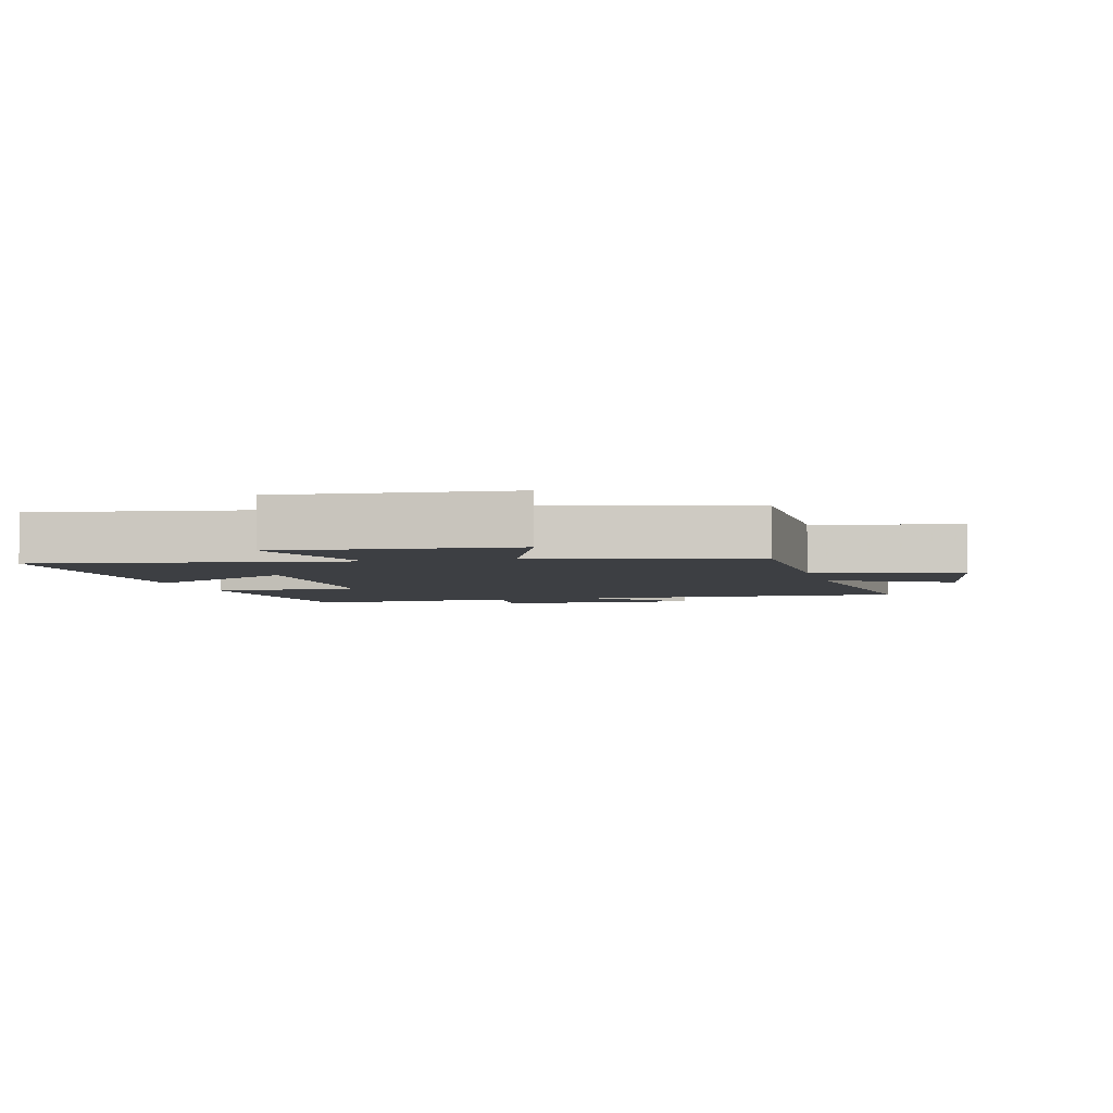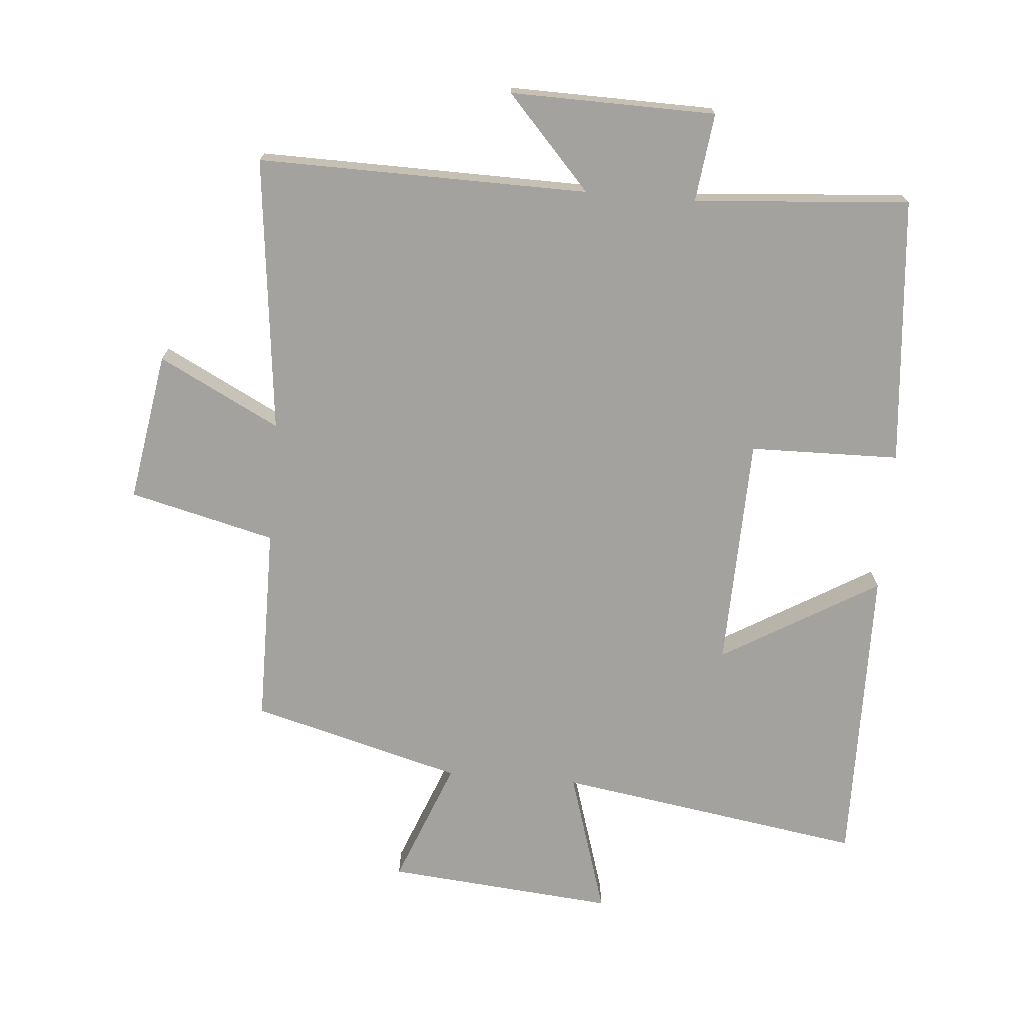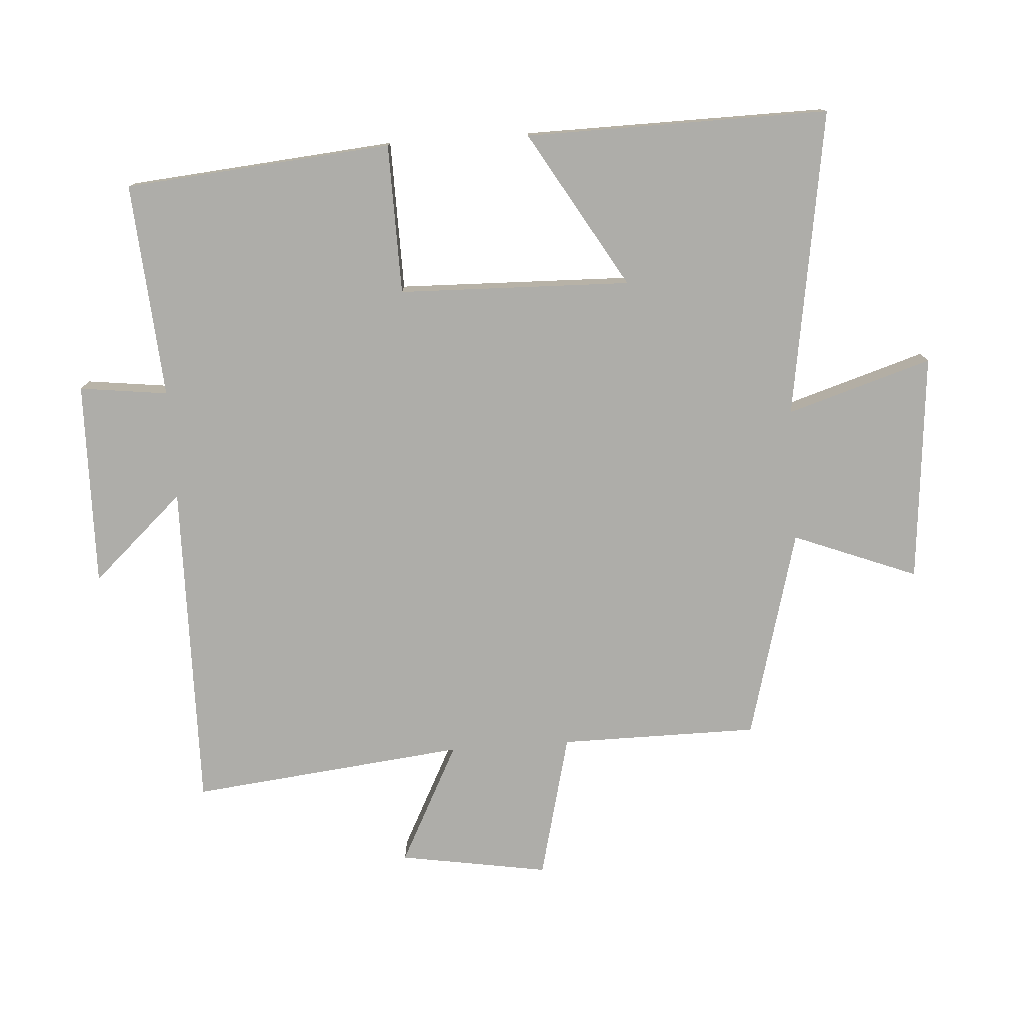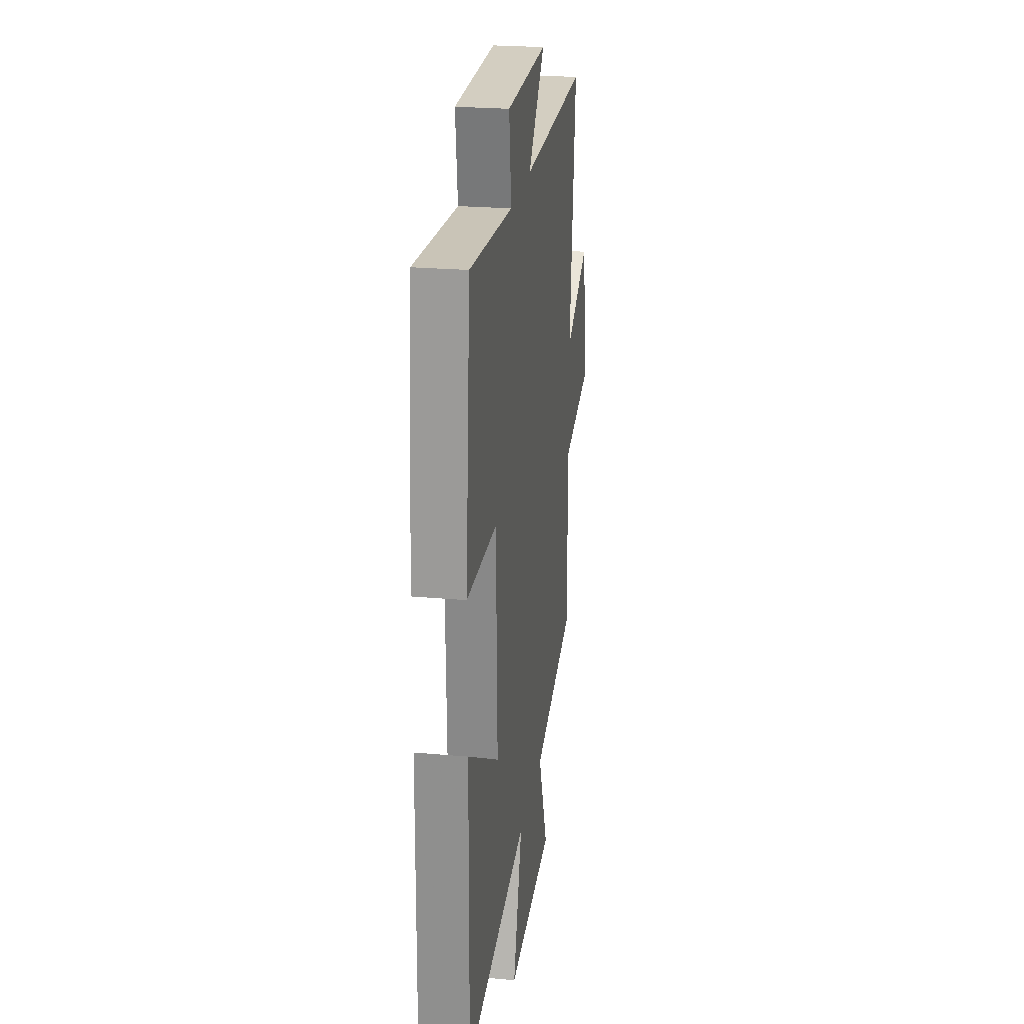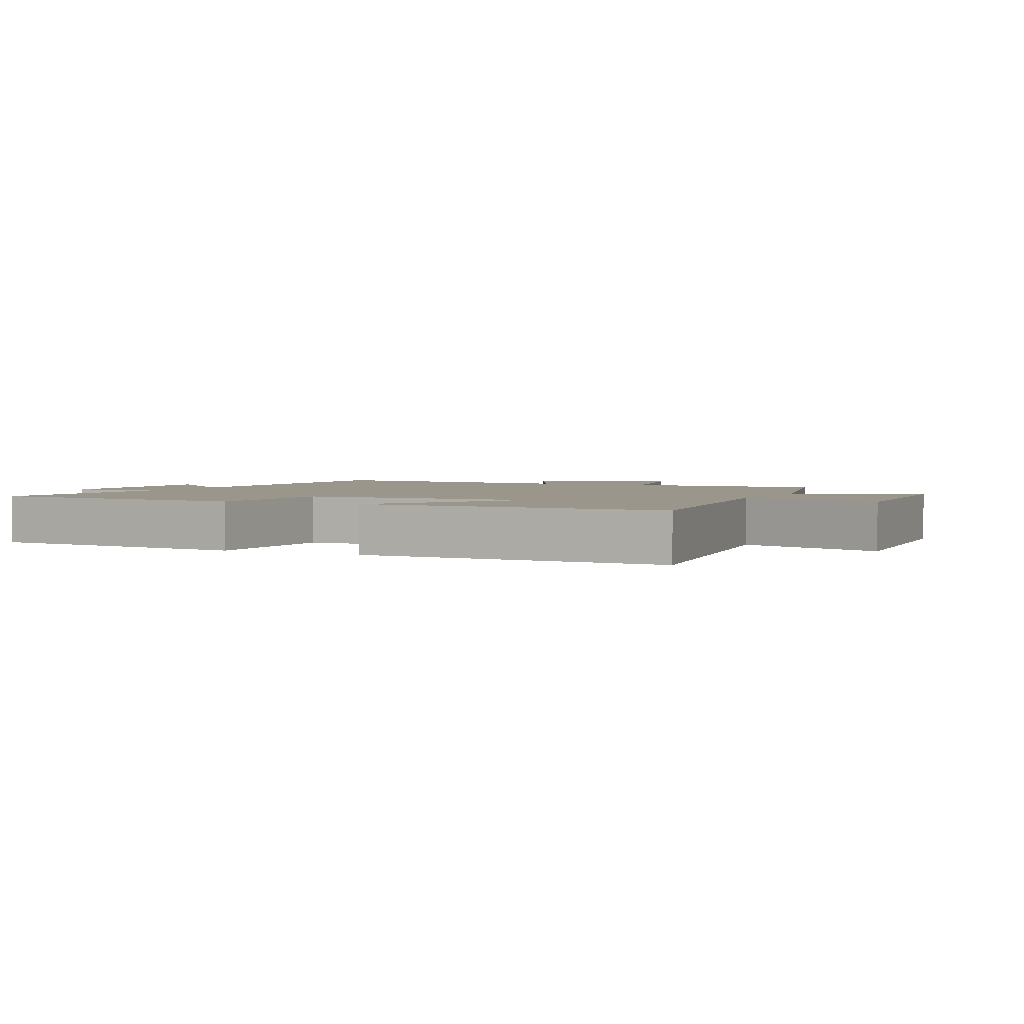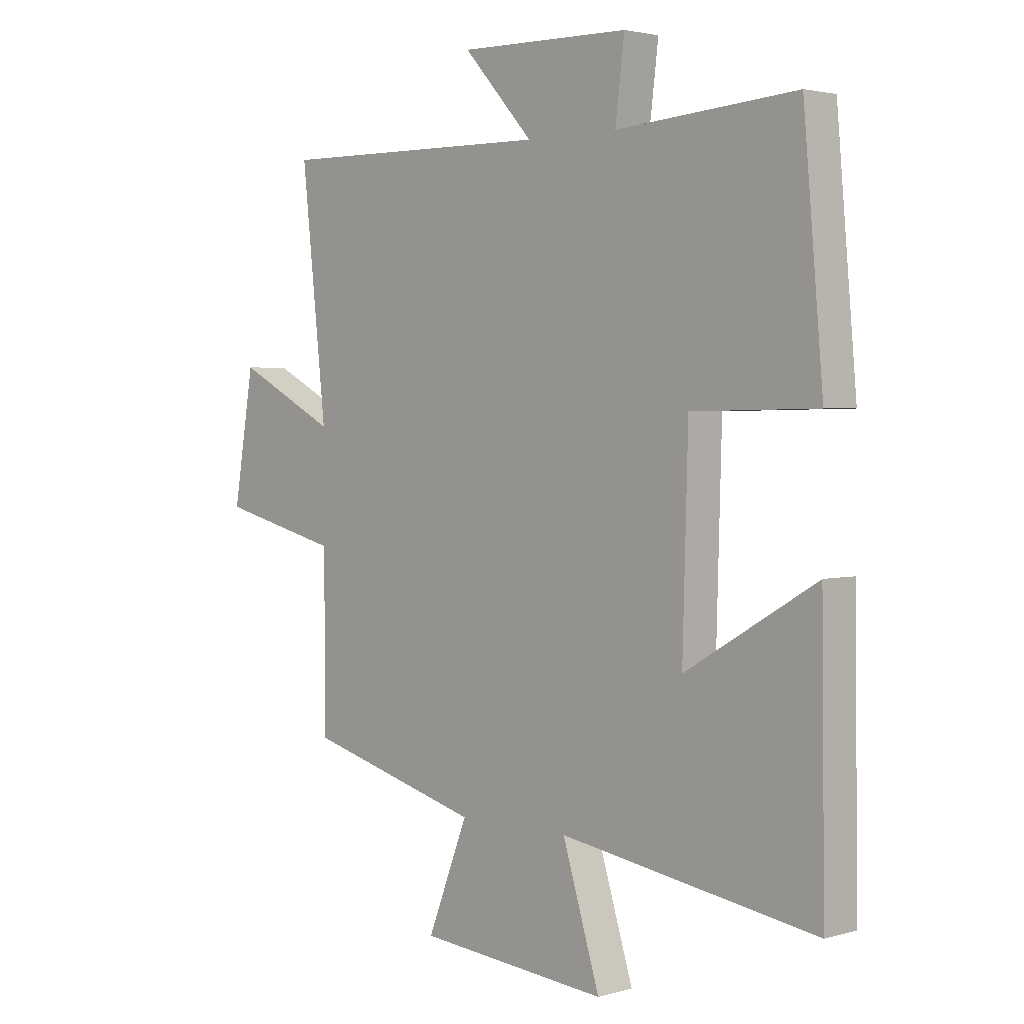
<metadata>
{"format":"obj","ext":"obj","renderer":"f3d","projection":"perspective","resolution":1024,"background":"white","views":[{"elev":-4.0,"azim":-165.4,"up":"+Y"},{"elev":-72.4,"azim":-4.7,"up":"+Y"},{"elev":-77.1,"azim":93.9,"up":"+Y"},{"elev":24.1,"azim":98.5,"up":"+Z"},{"elev":2.4,"azim":116.4,"up":"+Y"},{"elev":2.5,"azim":45.6,"up":"+Z"}]}
</metadata>
<code>
v -0.499 0.07 -0.412
v -0.5 0.07 -0.106
v -0.724 0.07 -0.05
v -0.686 0.07 0.18
v -0.5 0.07 0.084
v -0.546 0.07 0.508
v -0.038 0.07 0.5
v -0.167 0.07 0.642
v 0.149 0.07 0.636
v 0.132 0.07 0.5
v 0.464 0.07 0.525
v 0.5 0.07 0.113
v 0.269 0.07 0.109
v 0.259 0.07 -0.249
v 0.5 0.07 -0.107
v 0.506 0.07 -0.575
v 0.033 0.07 -0.5
v 0.102 0.07 -0.723
v -0.25 0.07 -0.691
v -0.175 0.07 -0.5
v -0.499 0 -0.412
v -0.5 0 -0.106
v -0.724 0 -0.05
v -0.686 0 0.18
v -0.5 0 0.084
v -0.546 0 0.508
v -0.038 0 0.5
v -0.167 0 0.642
v 0.149 0 0.636
v 0.132 0 0.5
v 0.464 0 0.525
v 0.5 0 0.113
v 0.269 0 0.109
v 0.259 0 -0.249
v 0.5 0 -0.107
v 0.506 0 -0.575
v 0.033 0 -0.5
v 0.102 0 -0.723
v -0.25 0 -0.691
v -0.175 0 -0.5
f 17 18 19 20
f 17 20 1 2
f 14 15 16 17
f 13 14 17 2
f 10 11 12 13
f 10 13 2
f 7 8 9 10
f 7 10 2
f 5 6 7
f 5 7 2
f 2 3 4 5
f 40 39 38 37
f 22 21 40 37
f 37 36 35 34
f 22 37 34 33
f 33 32 31 30
f 22 33 30
f 30 29 28 27
f 22 30 27
f 27 26 25
f 22 27 25
f 25 24 23 22
f 1 21 22 2
f 2 22 23 3
f 3 23 24 4
f 4 24 25 5
f 5 25 26 6
f 6 26 27 7
f 7 27 28 8
f 8 28 29 9
f 9 29 30 10
f 10 30 31 11
f 11 31 32 12
f 12 32 33 13
f 13 33 34 14
f 14 34 35 15
f 15 35 36 16
f 16 36 37 17
f 17 37 38 18
f 18 38 39 19
f 19 39 40 20
f 20 40 21 1

</code>
